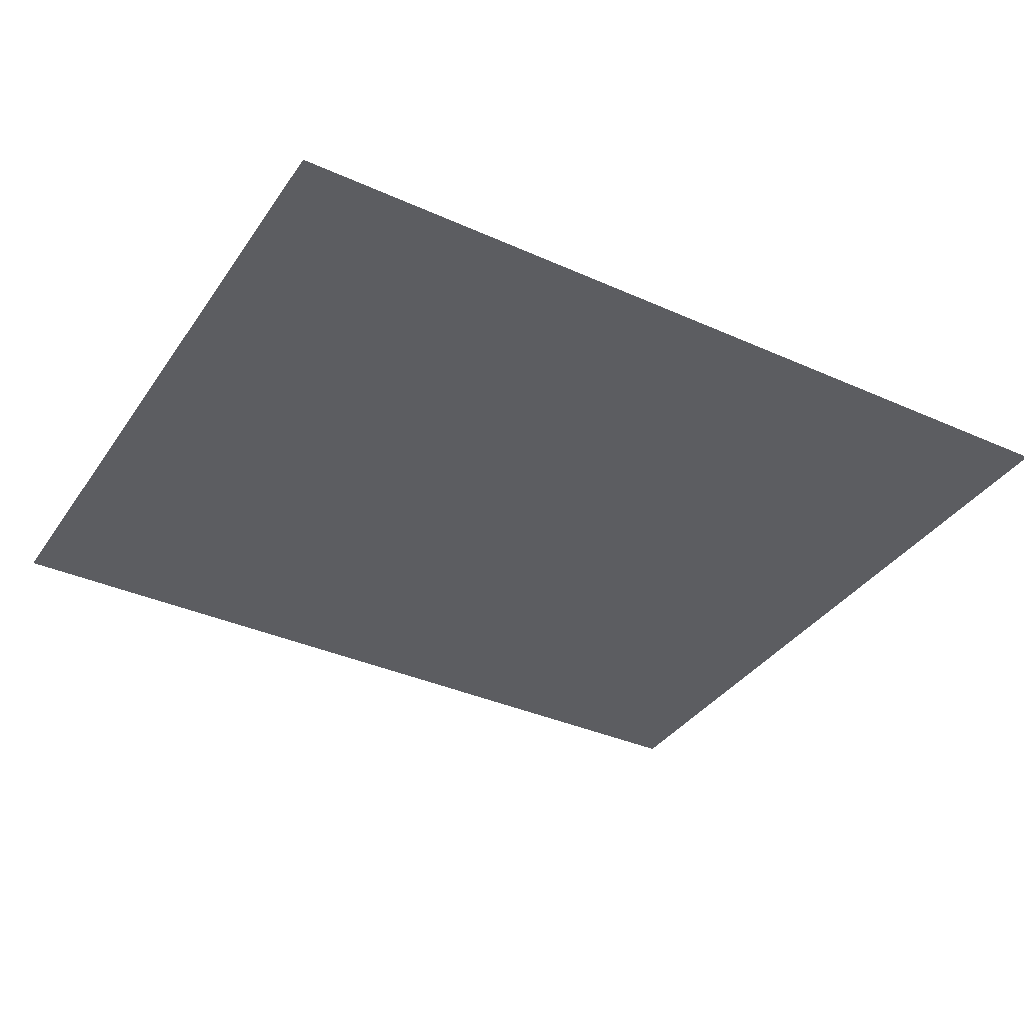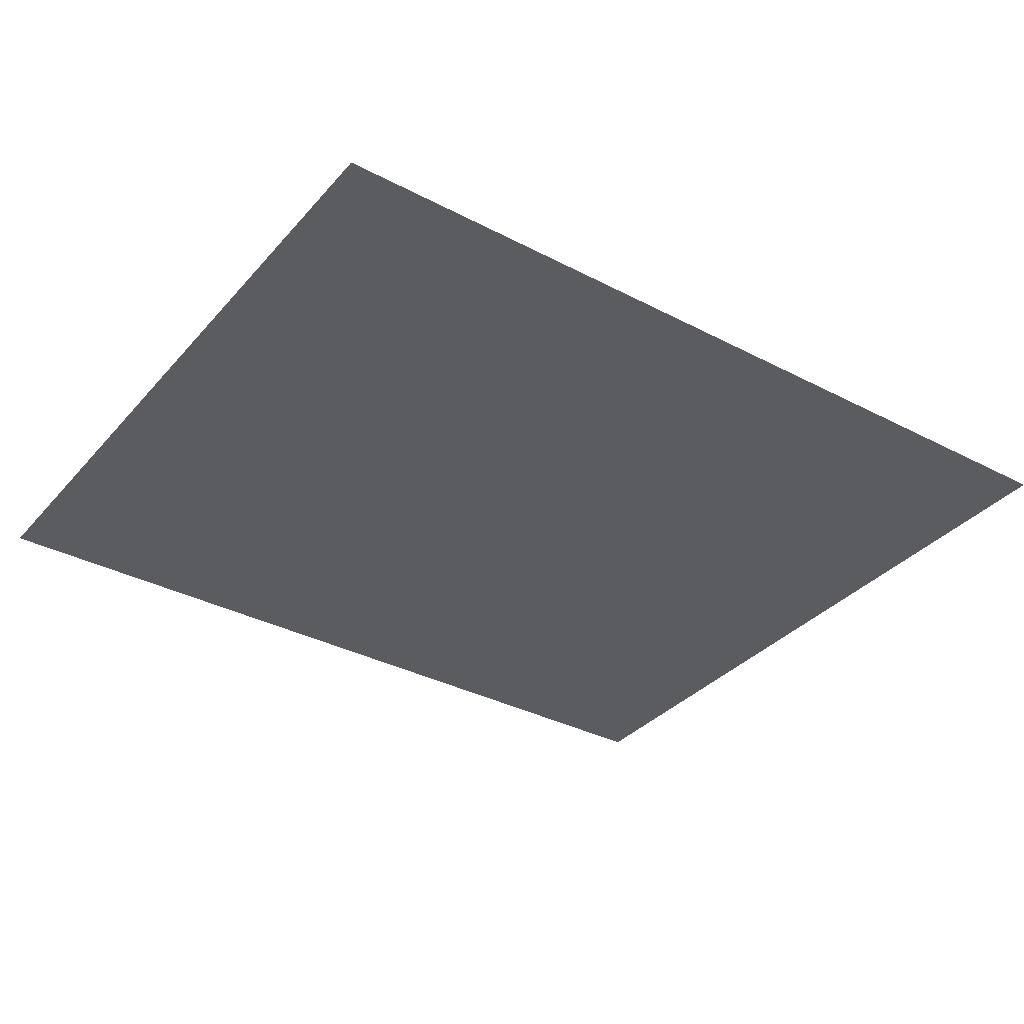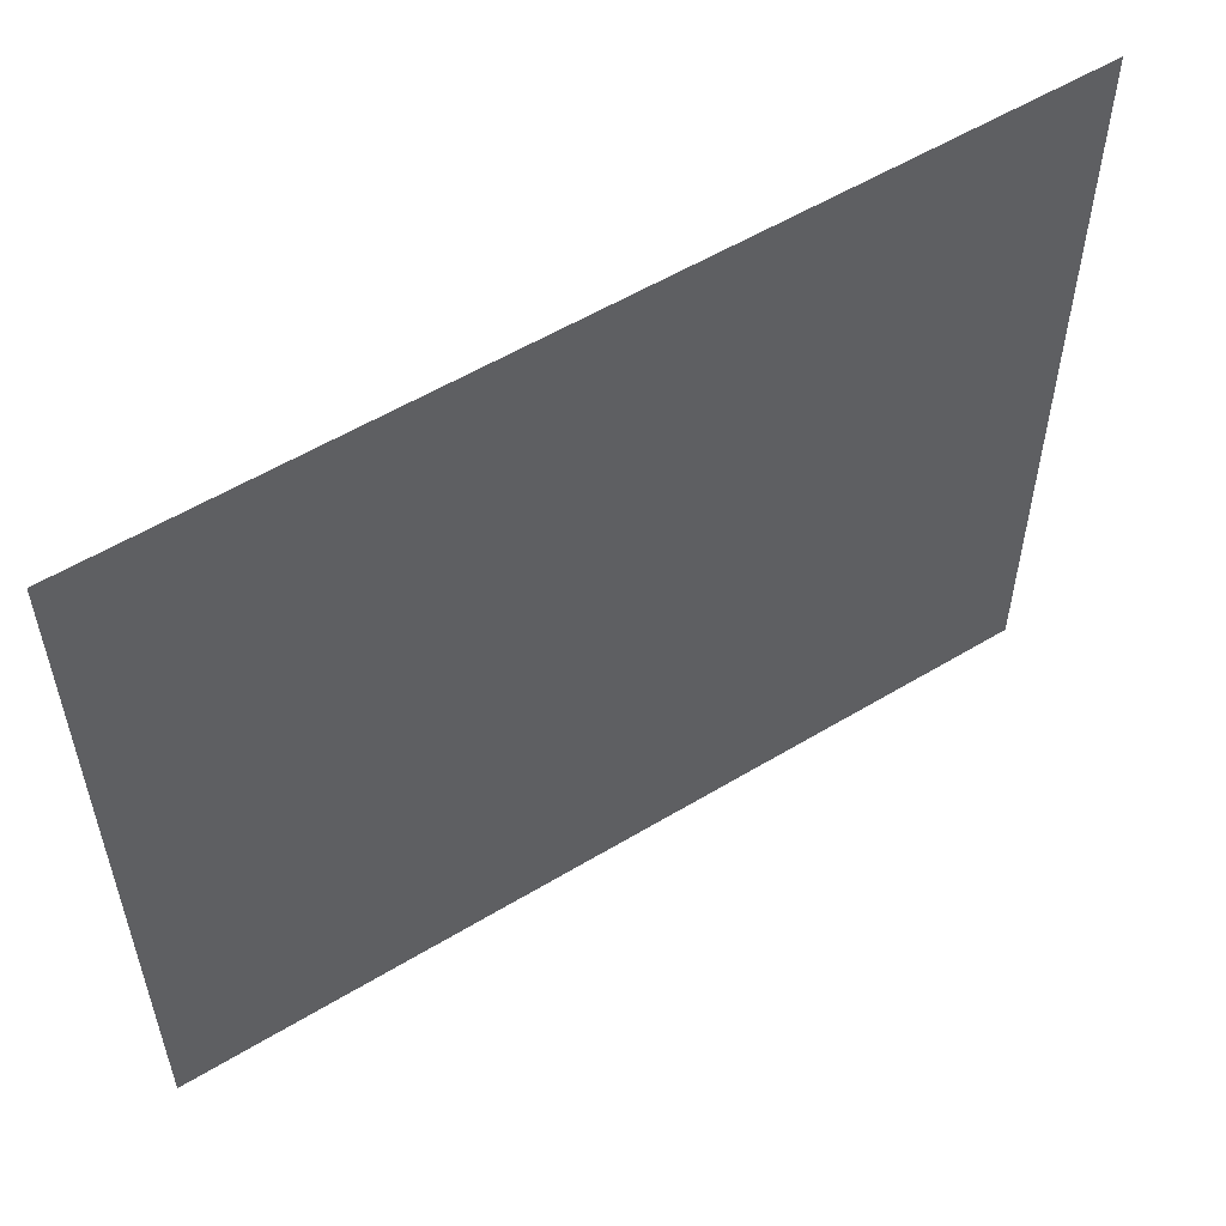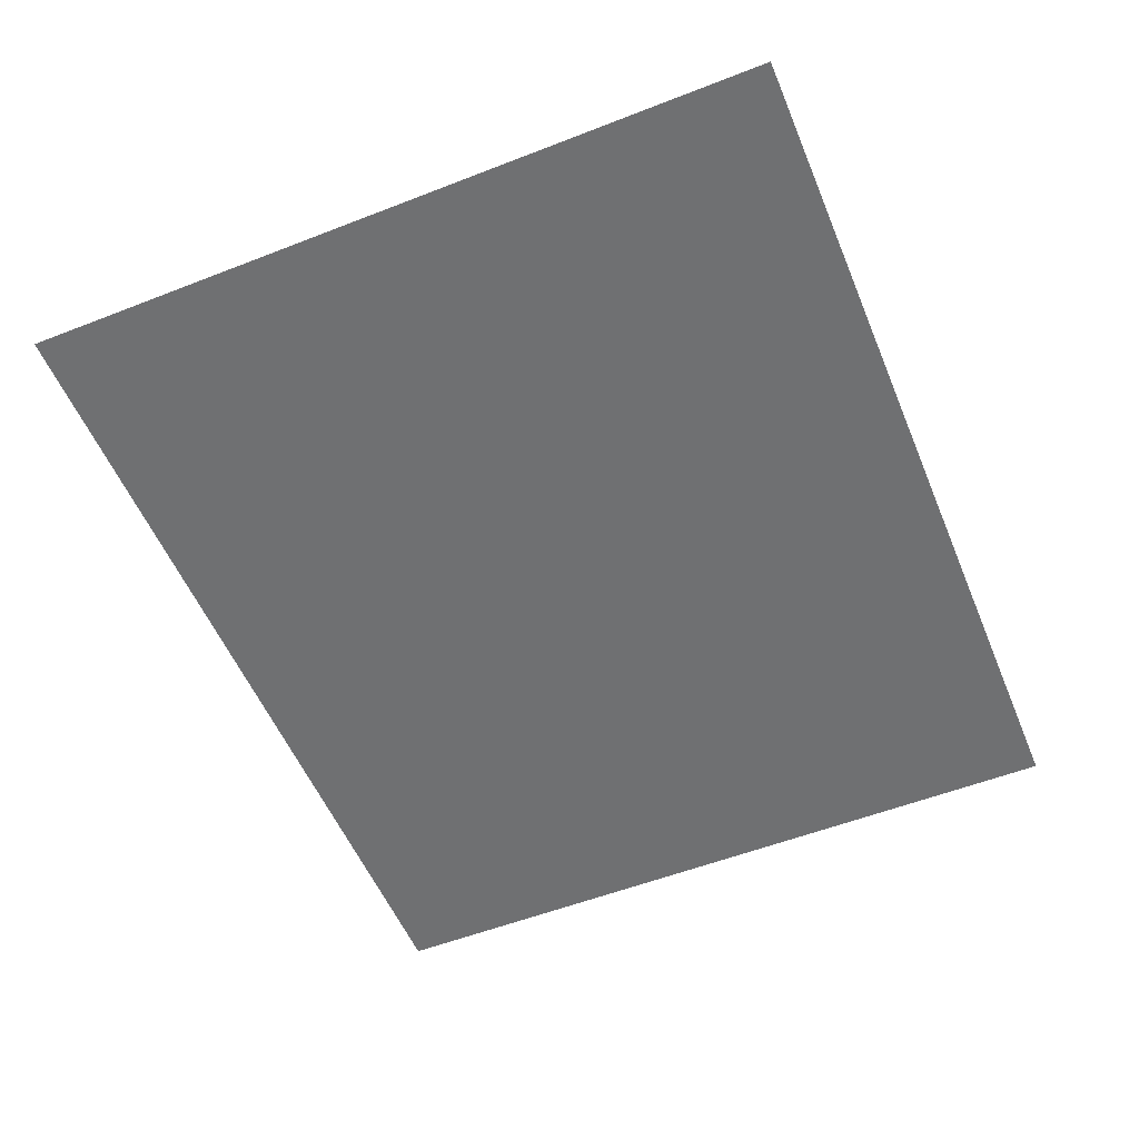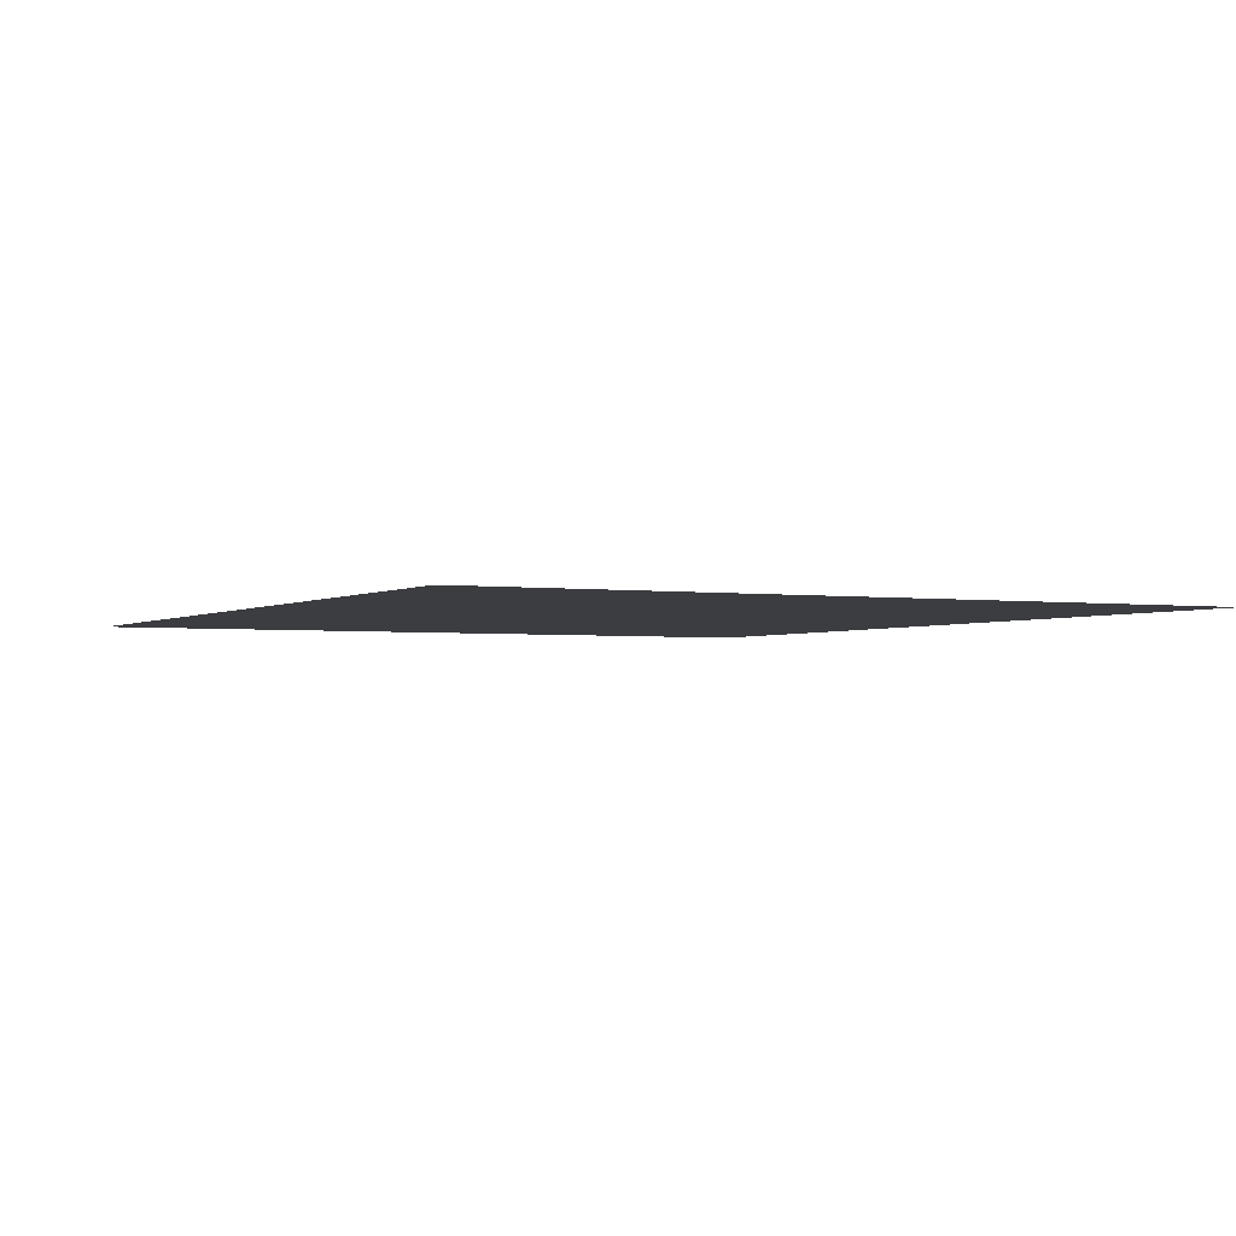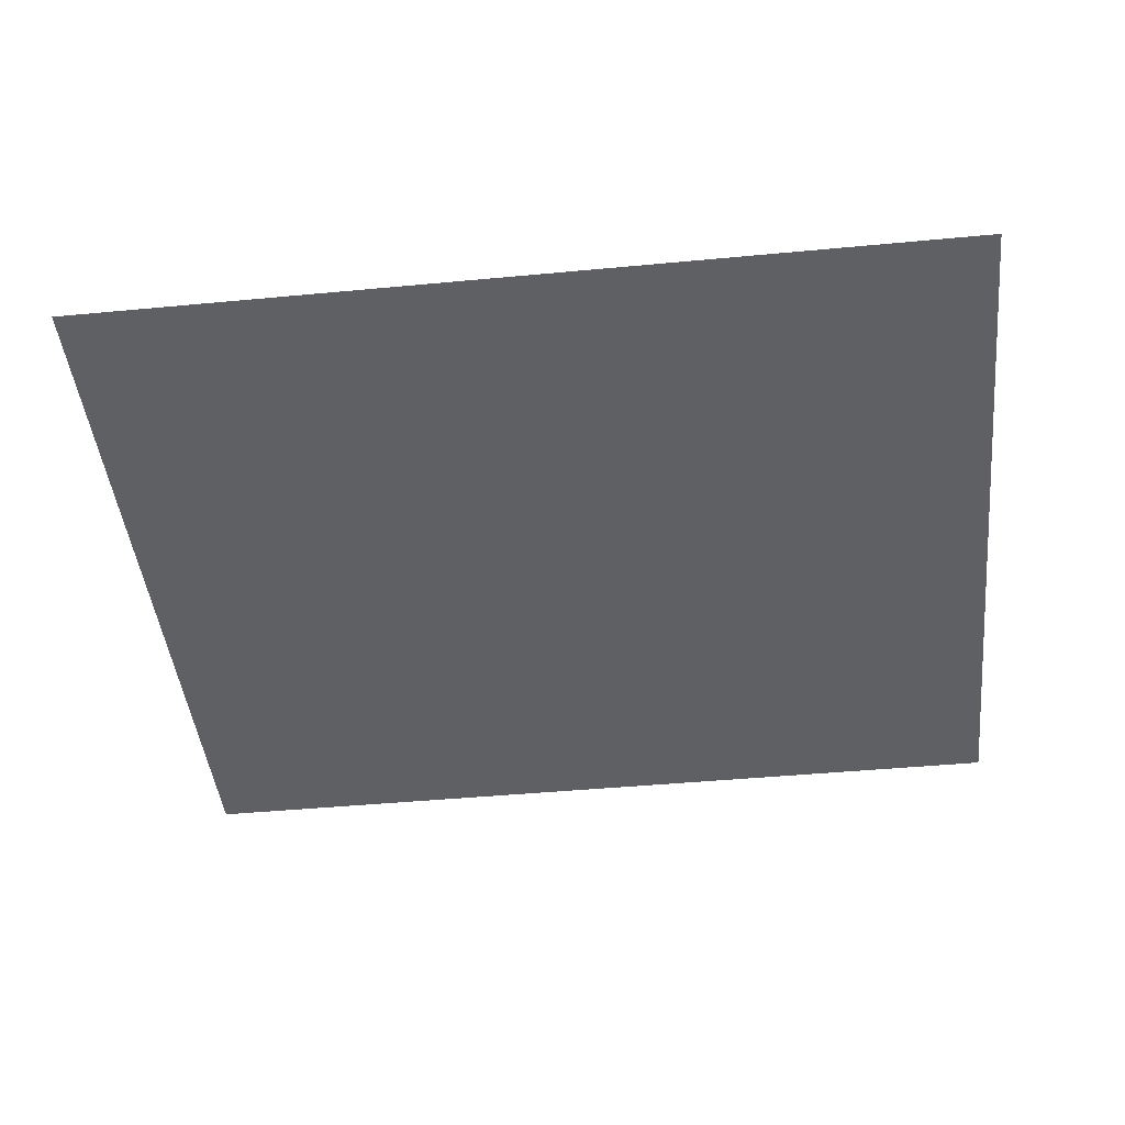
<metadata>
{"format":"obj","ext":"obj","renderer":"f3d","projection":"perspective","resolution":1024,"background":"white","views":[{"elev":-36.6,"azim":-30.2,"up":"+Y"},{"elev":-34.7,"azim":-35.0,"up":"+Y"},{"elev":55.7,"azim":147.6,"up":"+Z"},{"elev":-54.8,"azim":-67.6,"up":"+Y"},{"elev":-2.4,"azim":62.7,"up":"+Y"},{"elev":-45.2,"azim":6.2,"up":"+Y"}]}
</metadata>
<code>
o Plane.002_Plane.004
v 0 5 3
v 6 5 3
v 0 5 -2.095
v 6 5 -2.095
f 3 2 1
f 3 4 2

</code>
